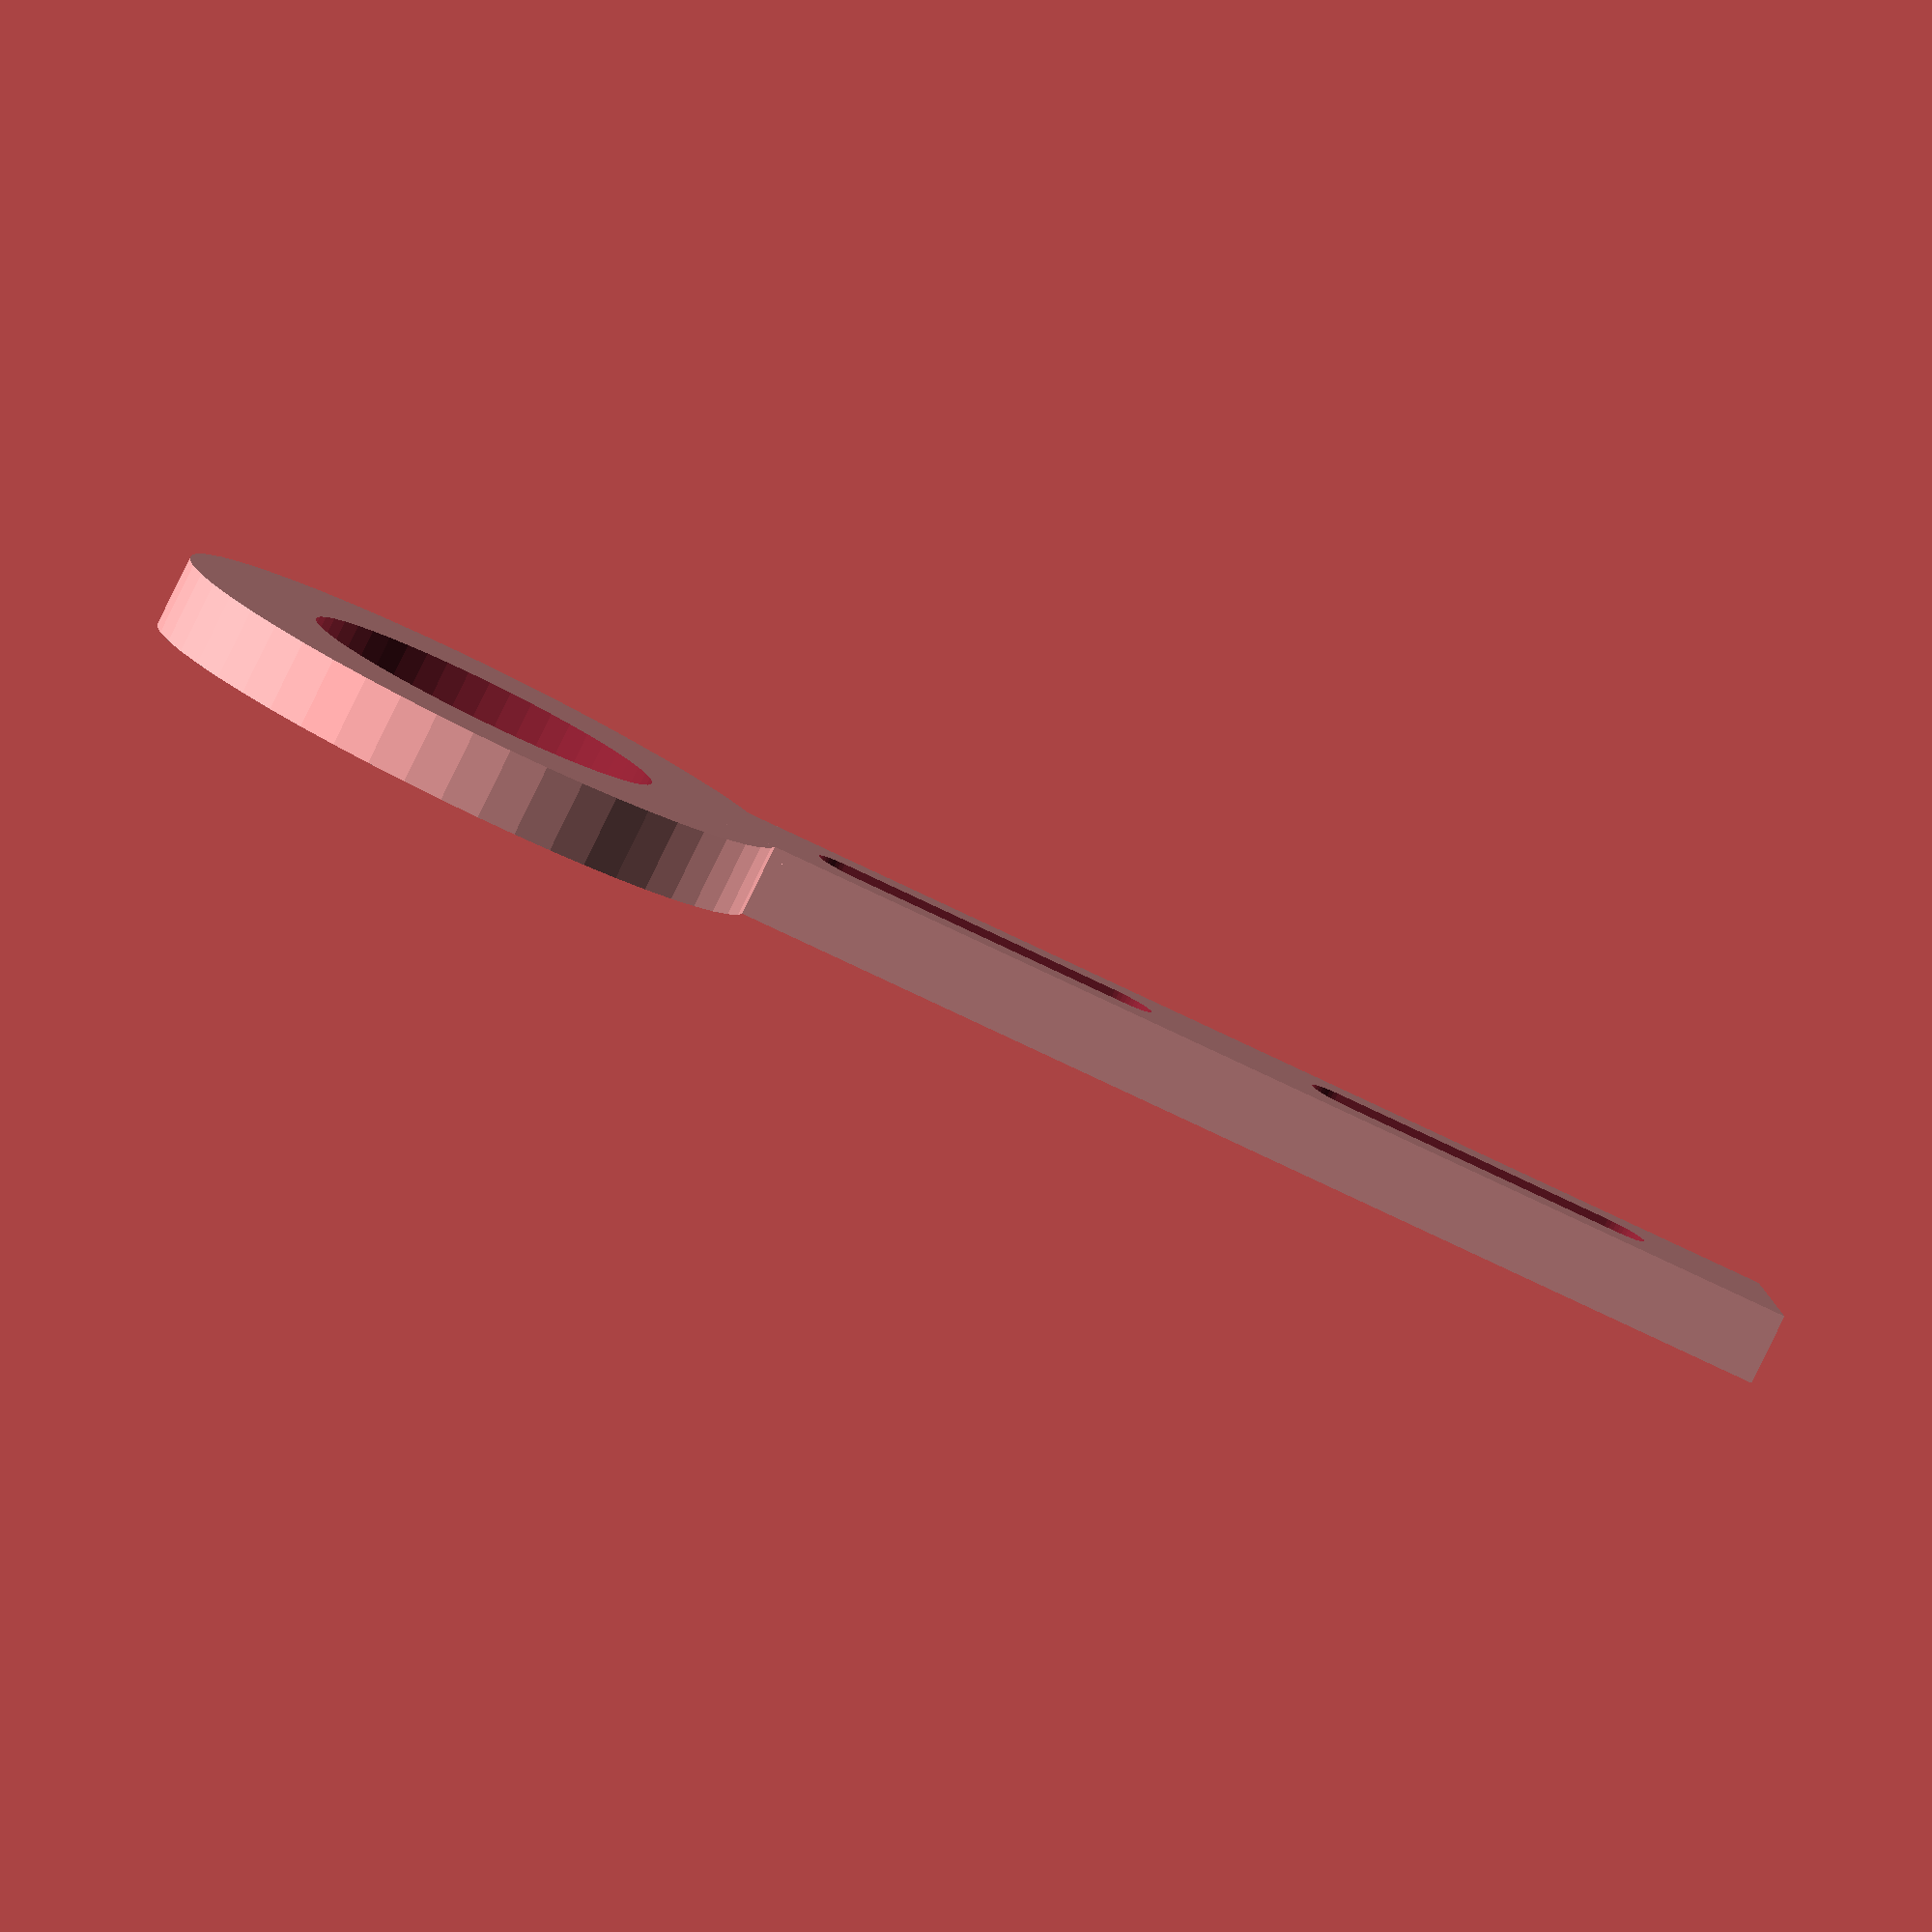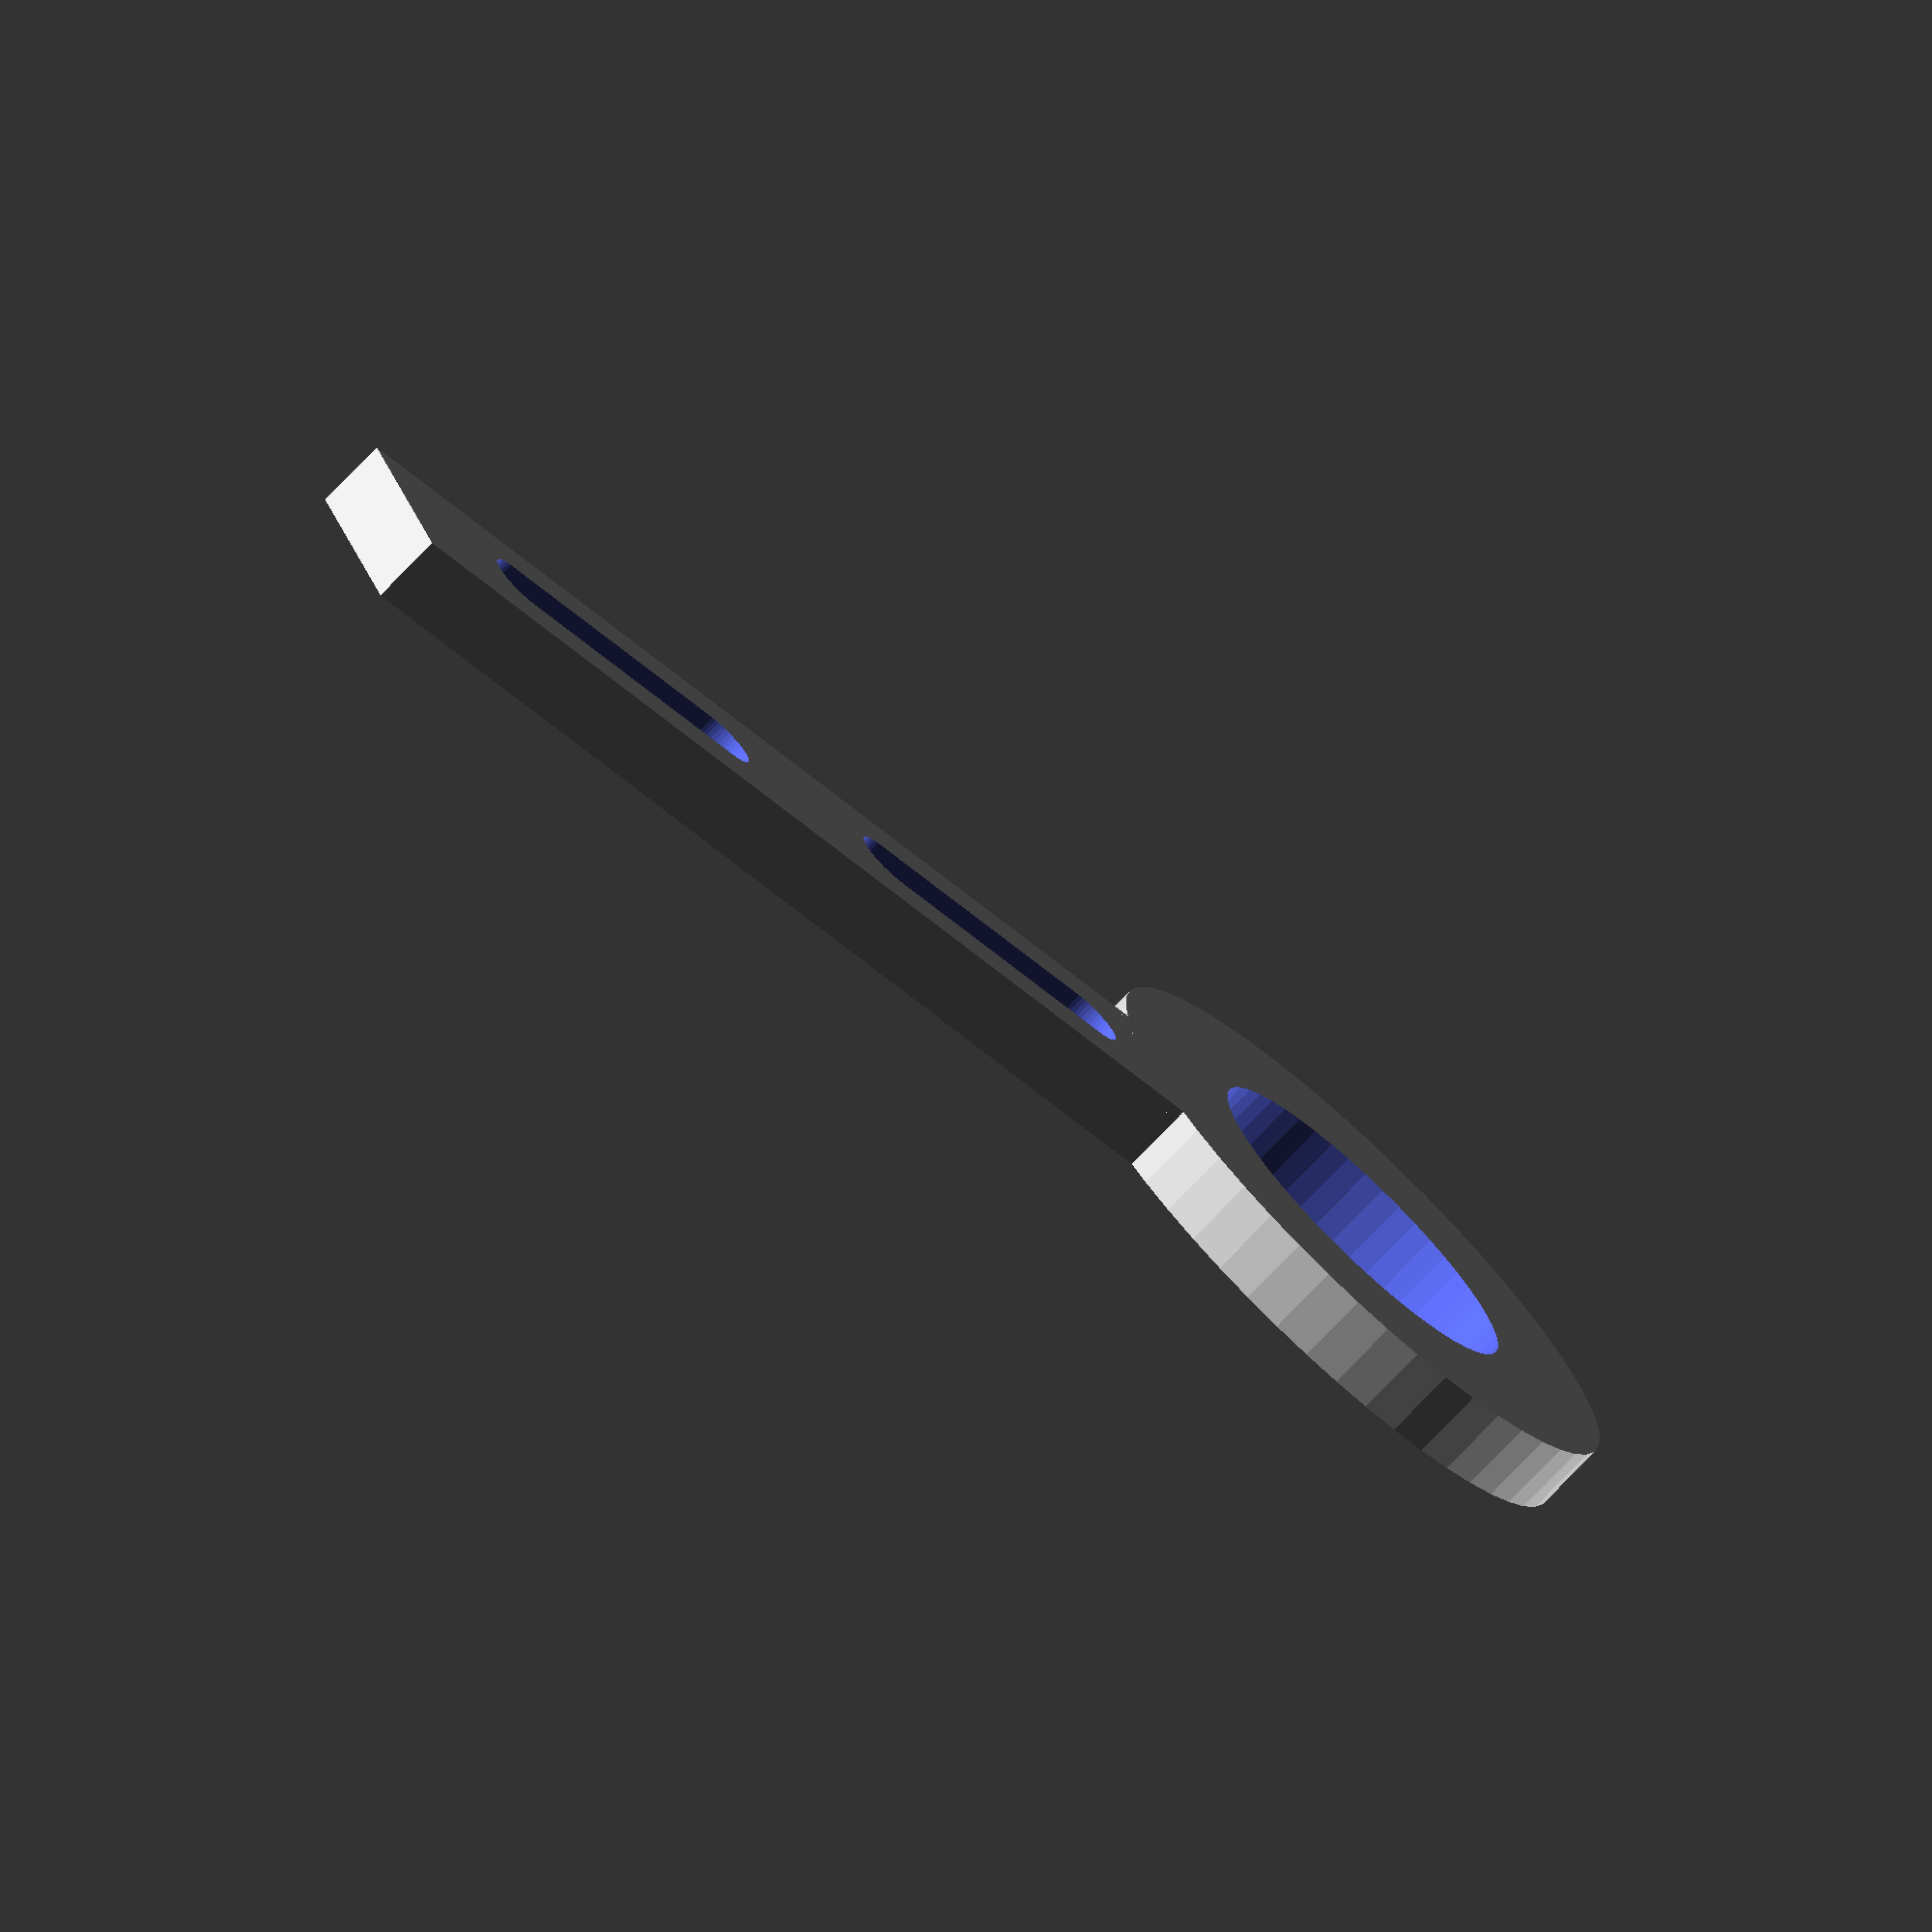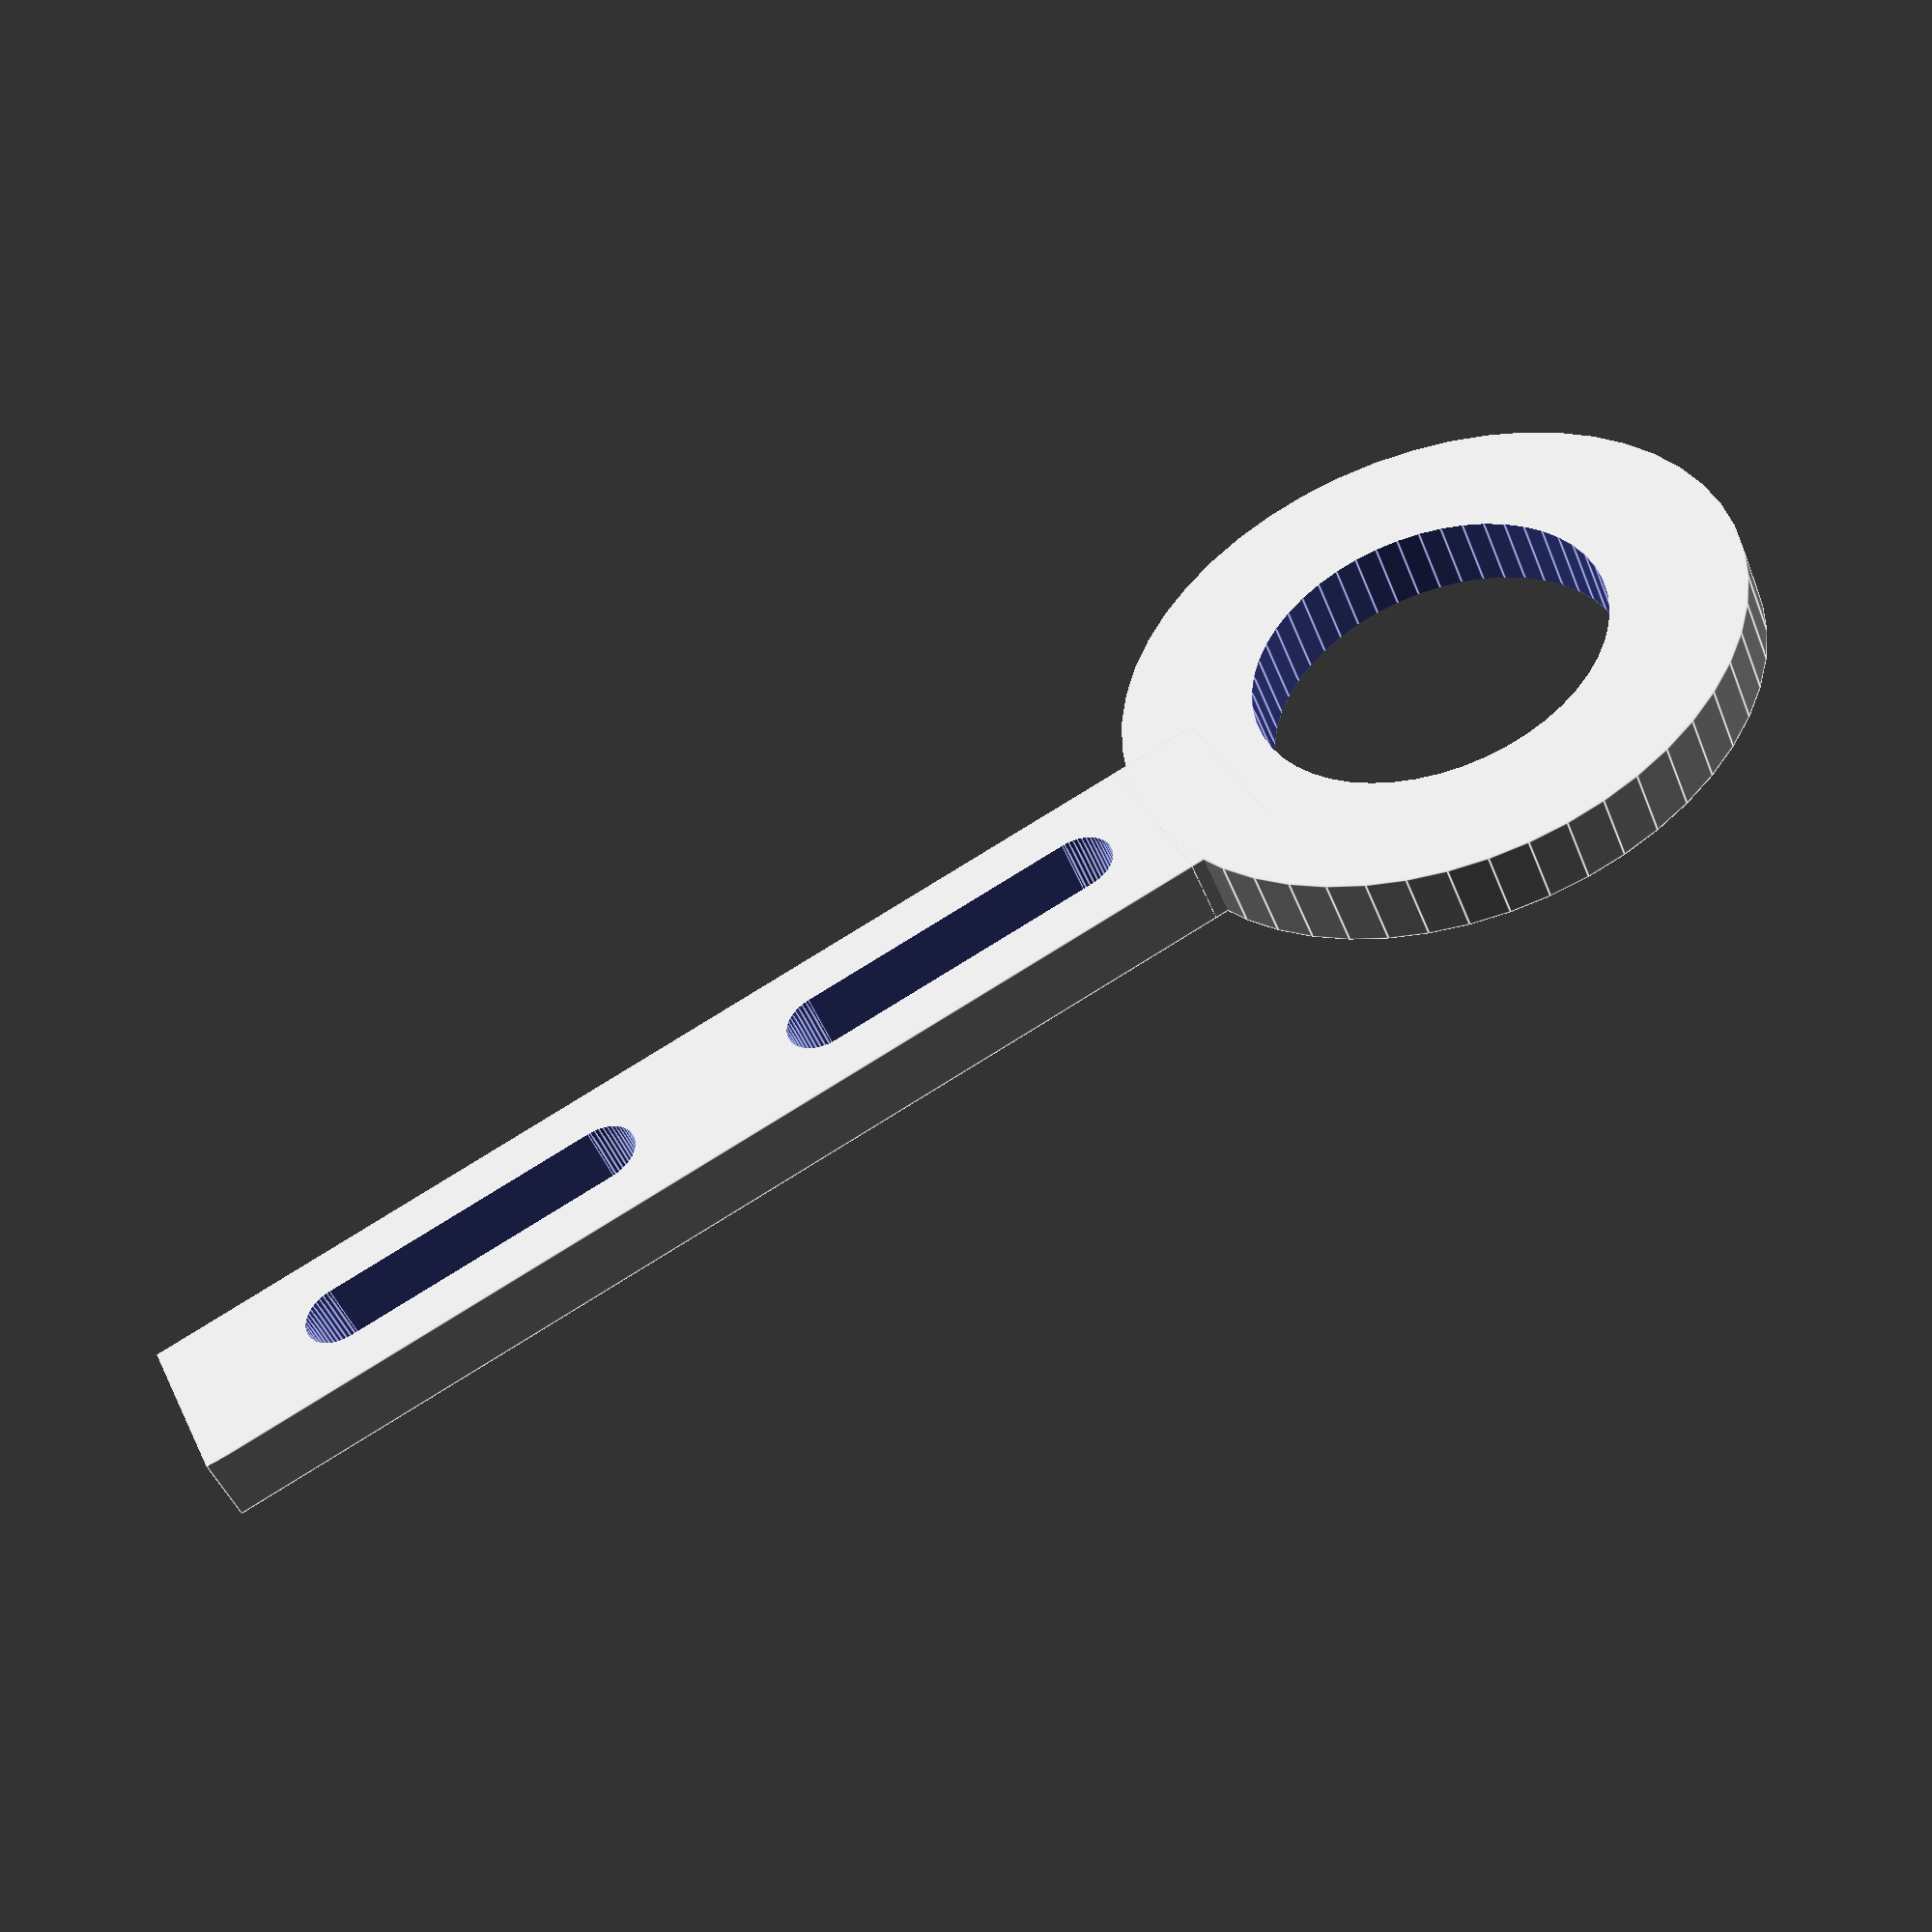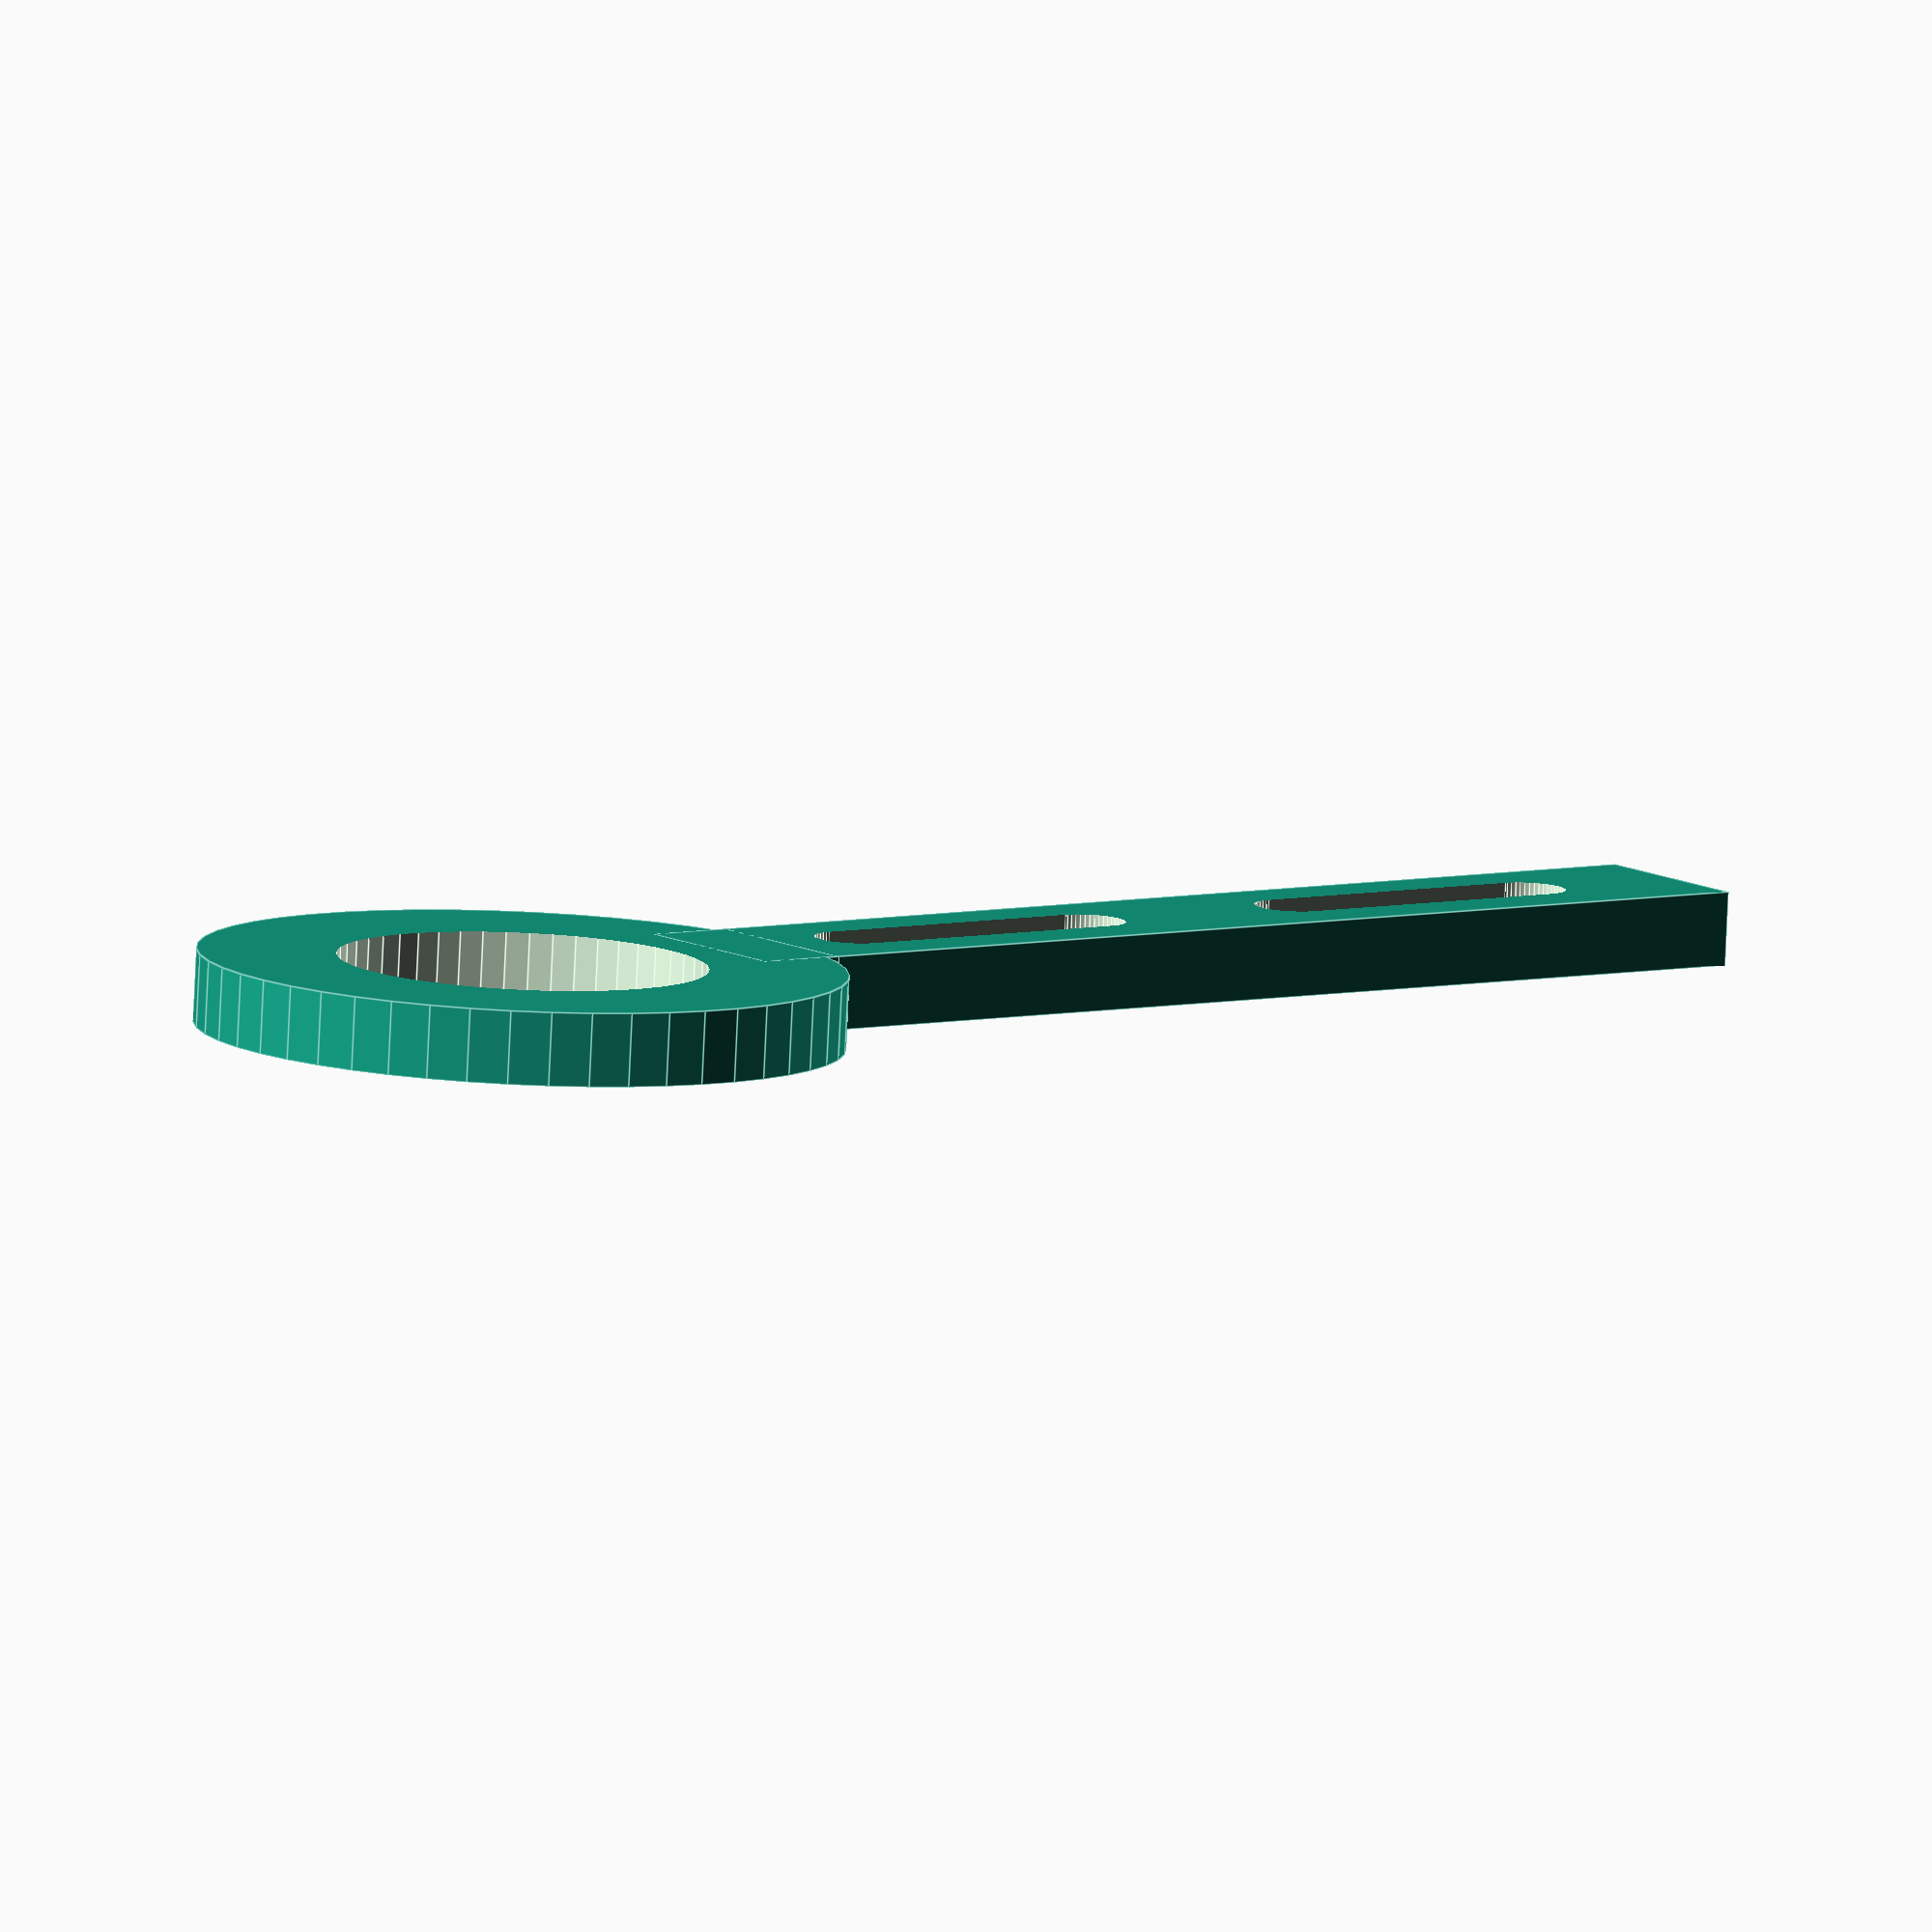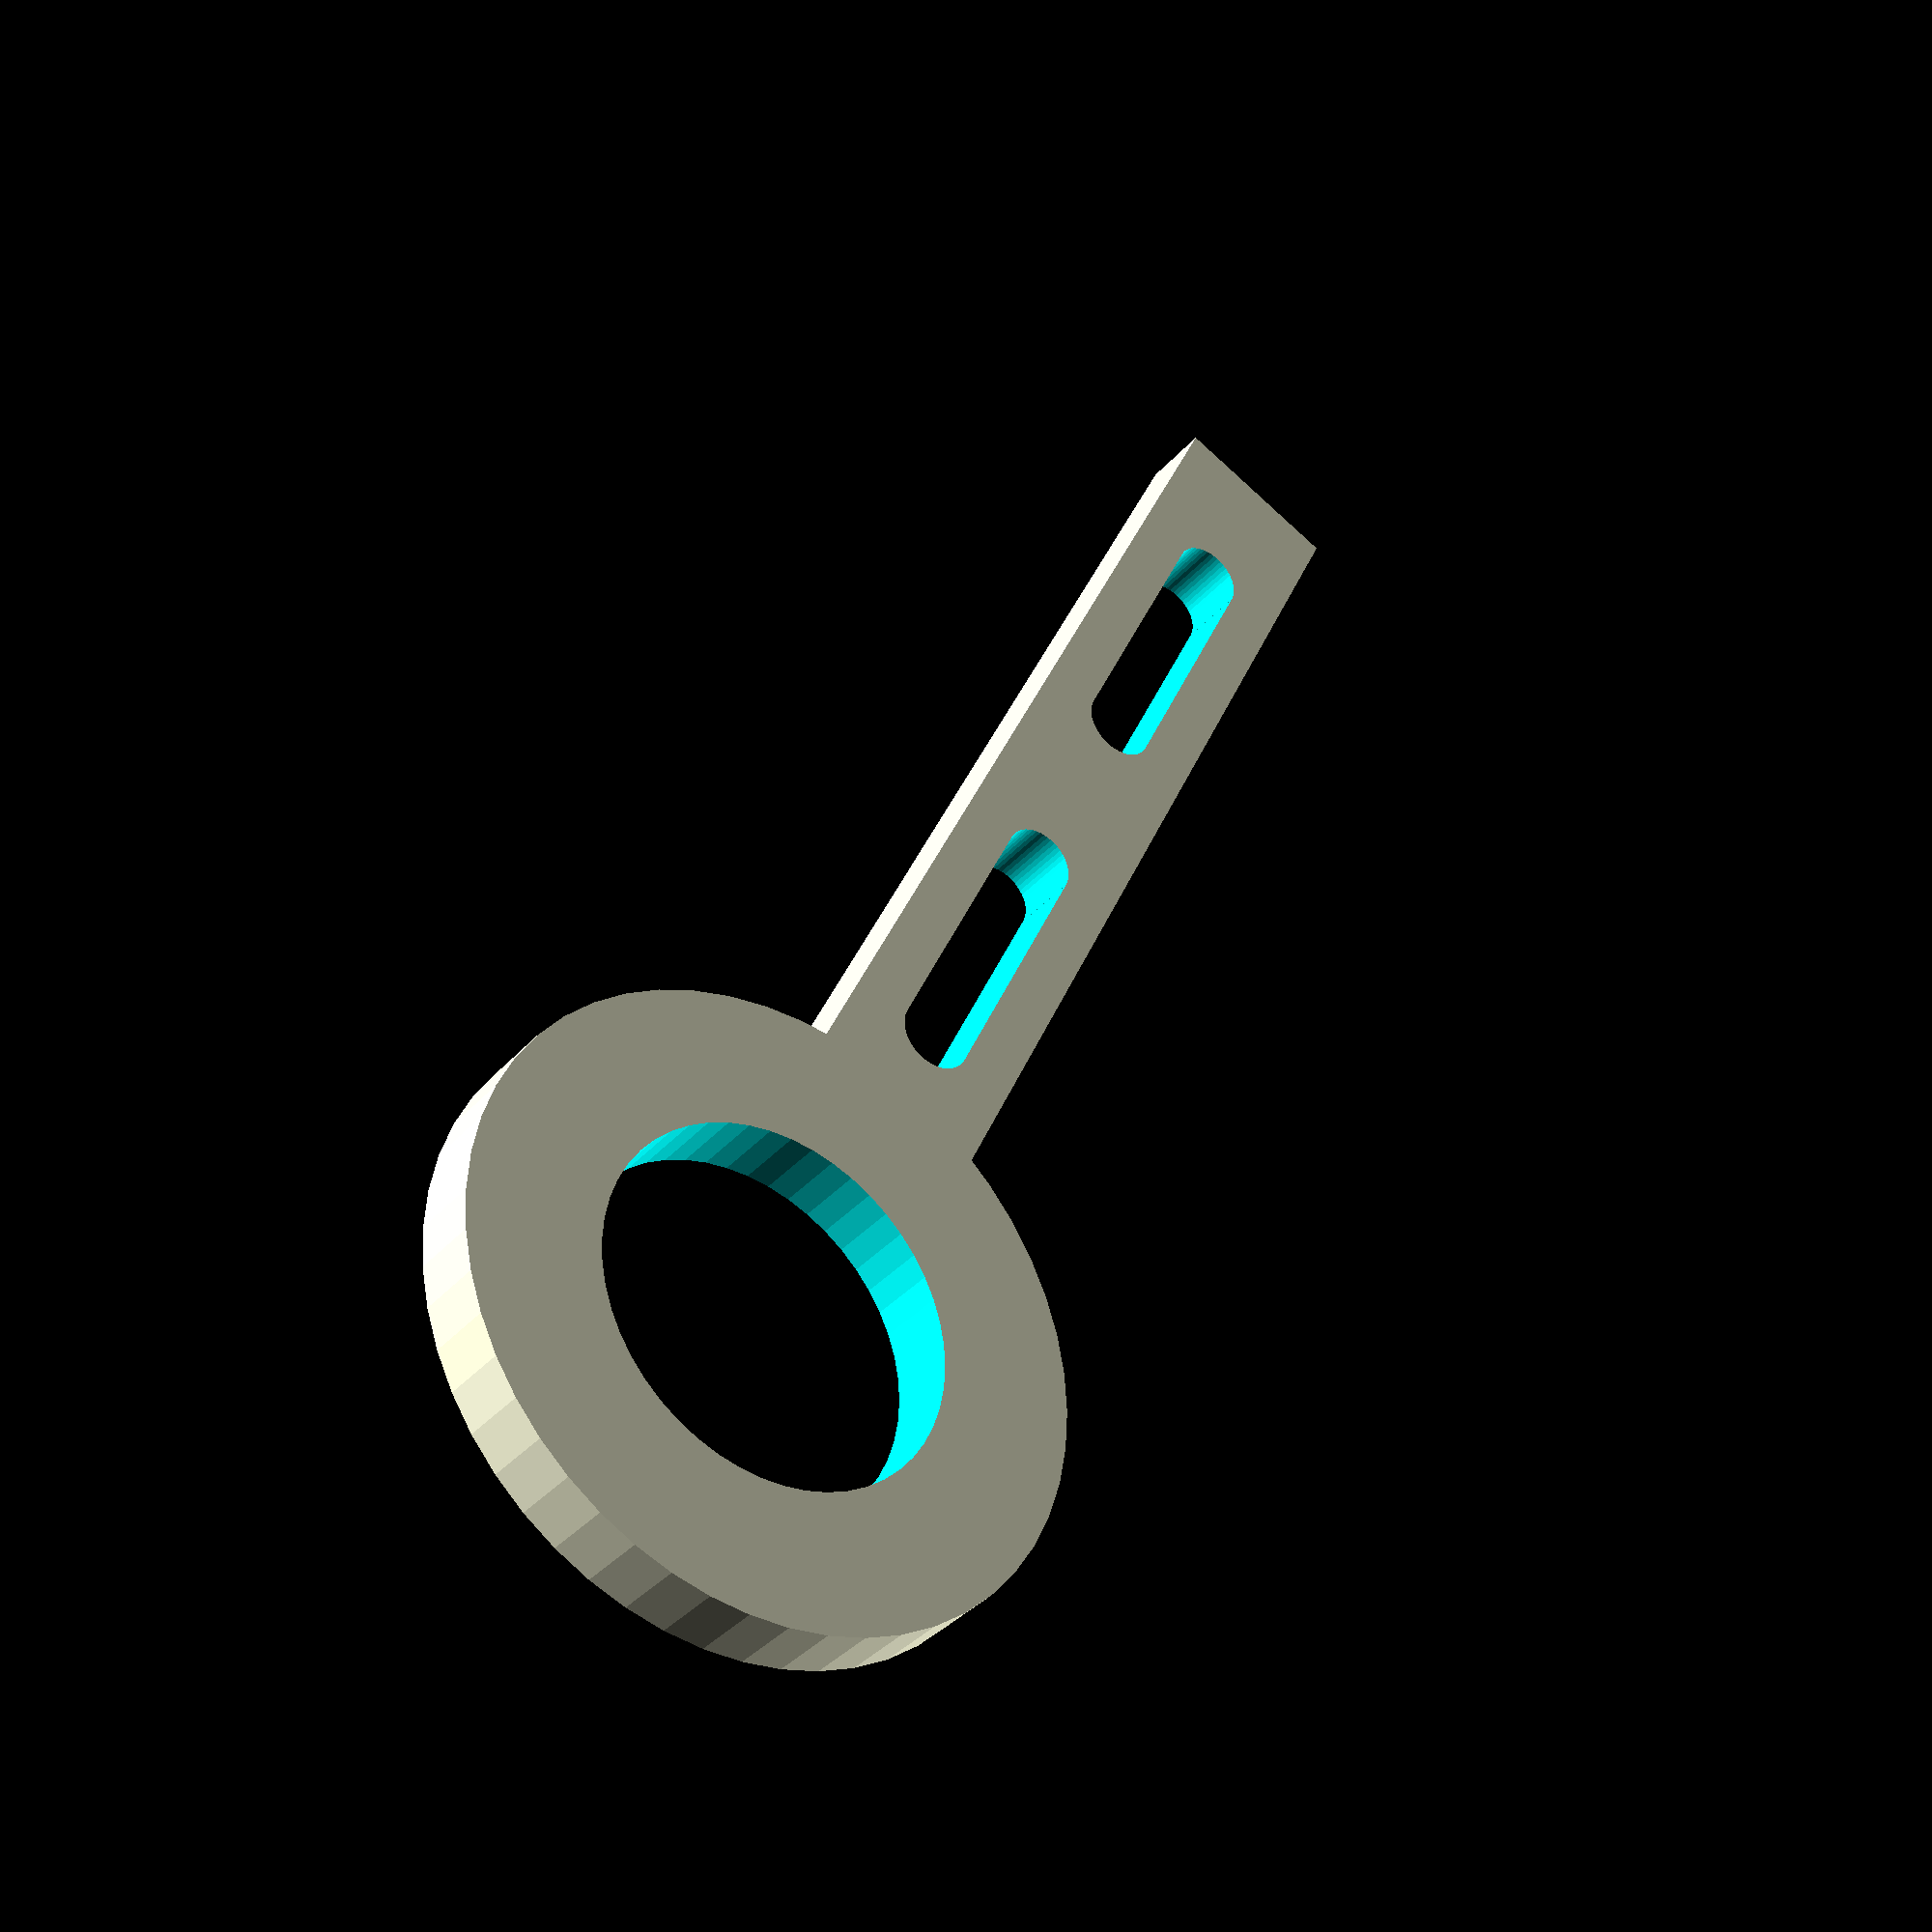
<openscad>
adapter_fanmount_length=65; //Overall length of the piece that attaches to the Wanhao i3 (or clone) fan mount.
adapter_fanmount_width=10;  //Width of fan mount
adapter_fanmount_depth=4;  //Thickness of the fan mount
adapter_fanmount_hole_length=20;  //Length of the two holes for the fan mount.  Making it longer allows for adjustability.
adapter_fanmount_hole_width=4;  //Width of the fan mount holes.
probe_mount_diameter_inner=20; //Probe diameter + 1-2mm
probe_mount_diameter_outer=35; //Outside dimeter of the piece the probe mounts to.
probe_depth=4;  //Thickness of the probe mount.
adapter_probe_overlap=5; //The overlap between the fan mount side and the probe mount side.
adapter_probe_offset=0; //The vertical offset between the fan mount and probe mount.  Allows for the probe to mount higher or lower than the fan mount.
$fn=50;

adapter();

module adapter() {
union() {
    fanmount();
    translate([adapter_fanmount_length+probe_mount_diameter_outer/2-adapter_probe_overlap,adapter_fanmount_width/2,adapter_probe_offset])
    probemount();
    translate([adapter_fanmount_length-adapter_probe_overlap,0,0])
    cube([adapter_probe_overlap,adapter_fanmount_width,adapter_fanmount_depth+adapter_probe_offset]);
}
}

module probemount() {
difference() {
cylinder(d=probe_mount_diameter_outer,h=probe_depth);
translate([0,0,-0.1])
cylinder(d=probe_mount_diameter_inner,h=probe_depth+0.2);
}
}

module fanmount() {
difference() {
cube([adapter_fanmount_length,adapter_fanmount_width,adapter_fanmount_depth]);
translate([adapter_fanmount_length/3-adapter_fanmount_hole_width,adapter_fanmount_width/2,-0.1])
fanmount_holes();
translate([adapter_fanmount_length*2/3+adapter_fanmount_hole_width,adapter_fanmount_width/2,-0.1])
fanmount_holes();
}
}

module fanmount_holes() {
translate([-(adapter_fanmount_hole_length-adapter_fanmount_hole_width)/2,0,0]) {
cylinder(d=adapter_fanmount_hole_width,h=adapter_fanmount_depth+0.2);
translate([adapter_fanmount_hole_length-adapter_fanmount_hole_width,0,0])
cylinder(d=adapter_fanmount_hole_width,h=adapter_fanmount_depth+0.2);
translate([0,-adapter_fanmount_hole_width/2,0])
cube([adapter_fanmount_hole_length-adapter_fanmount_hole_width,adapter_fanmount_hole_width,adapter_fanmount_depth+0.2]);
}
}
</openscad>
<views>
elev=83.5 azim=171.2 roll=334.0 proj=o view=solid
elev=74.8 azim=335.9 roll=316.4 proj=o view=solid
elev=226.7 azim=24.3 roll=339.1 proj=p view=edges
elev=81.2 azim=37.5 roll=177.4 proj=o view=edges
elev=216.7 azim=245.0 roll=35.3 proj=p view=solid
</views>
